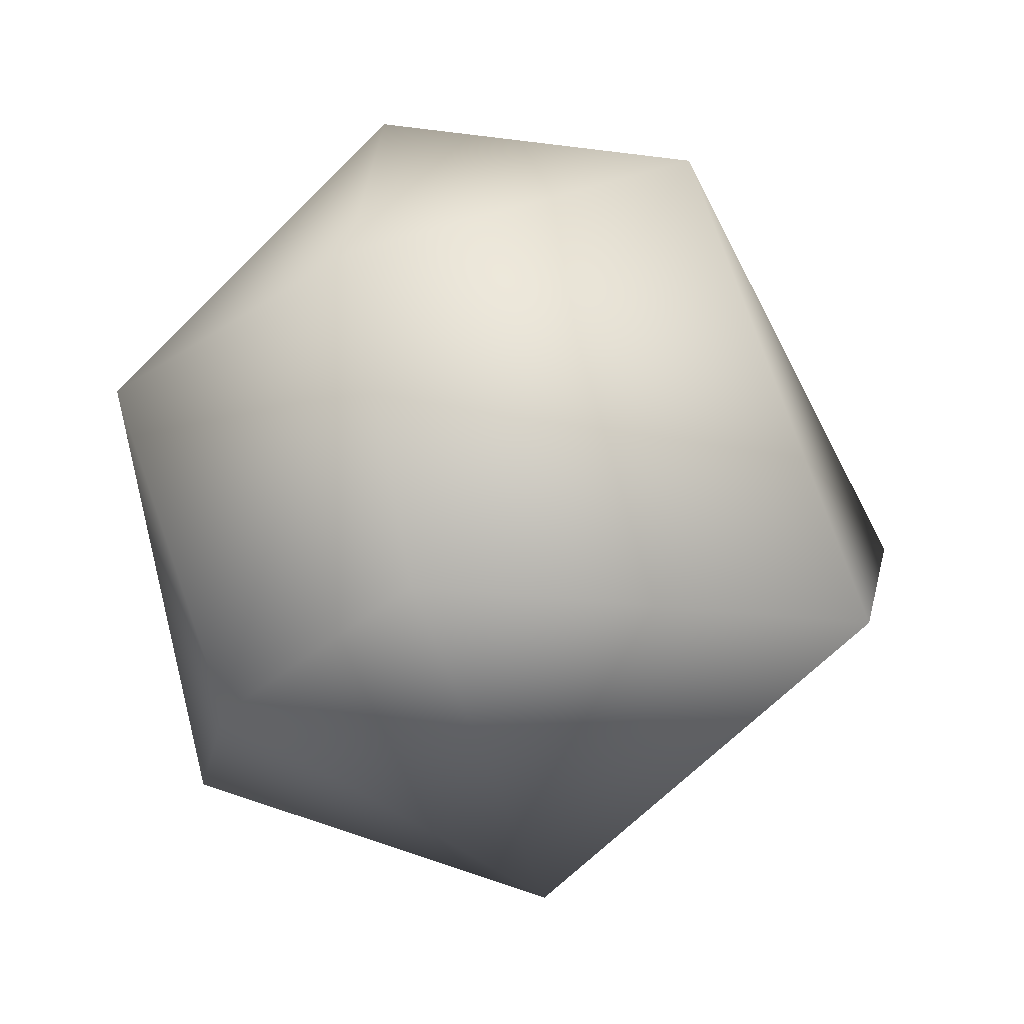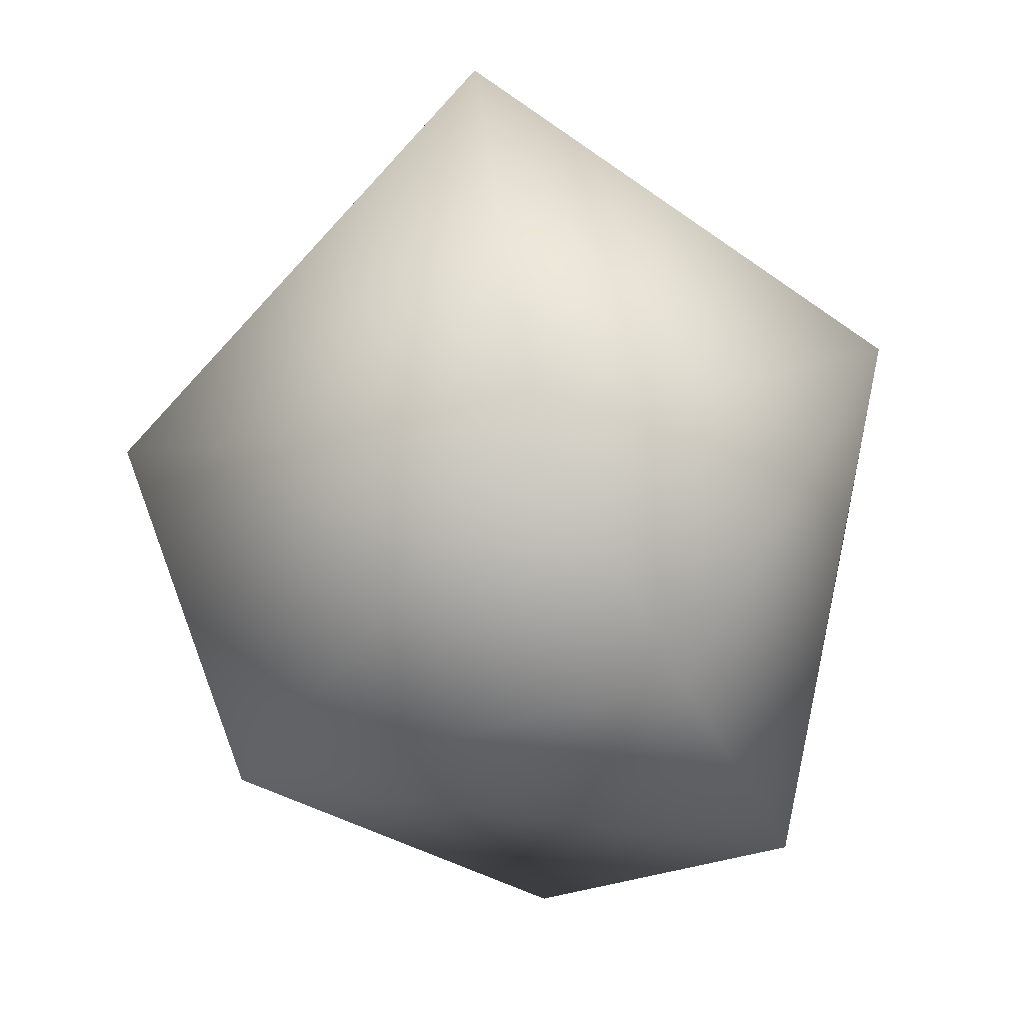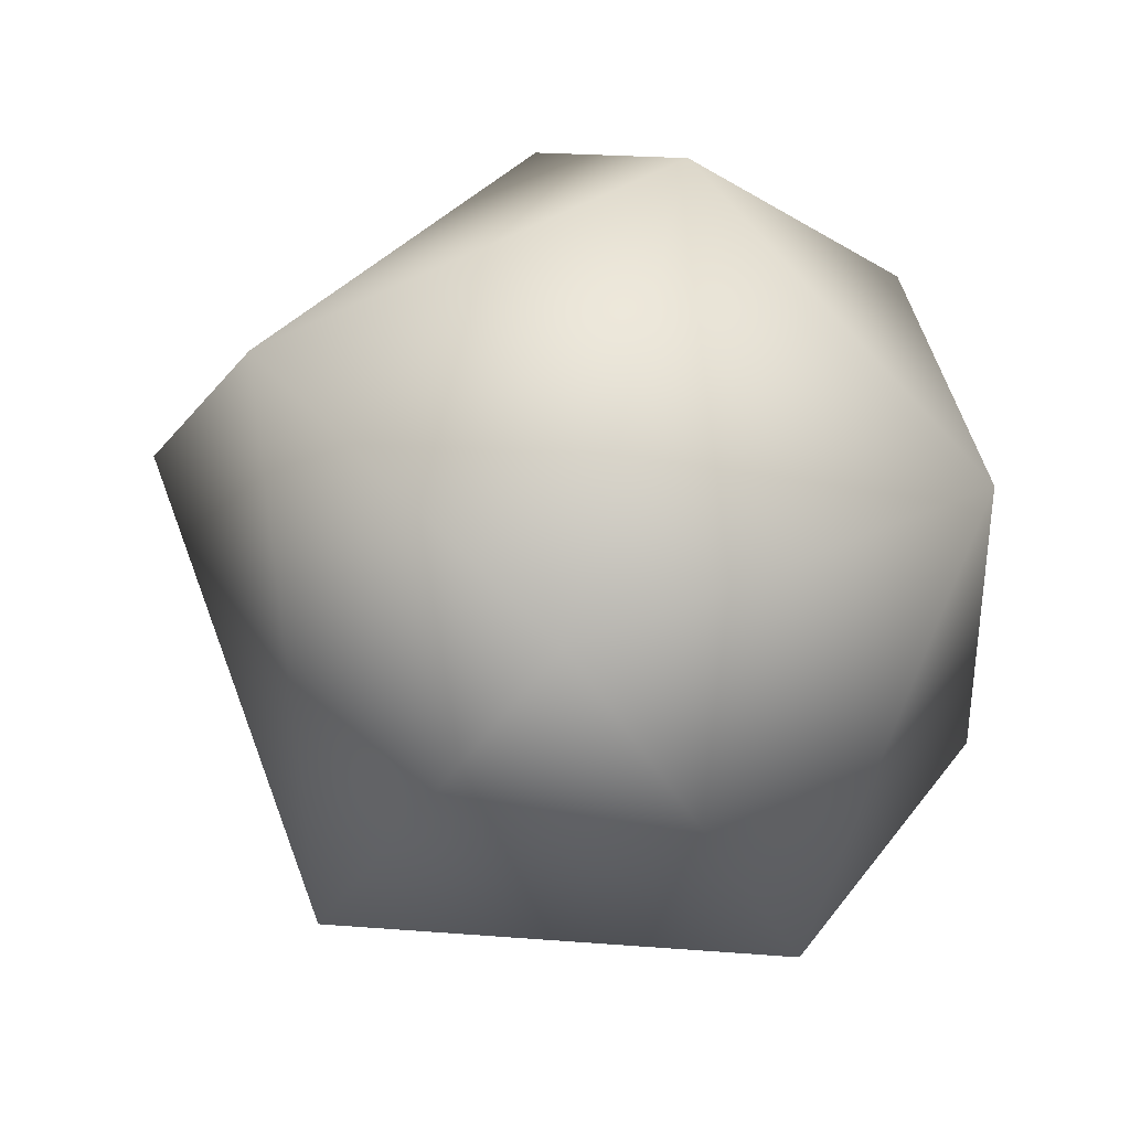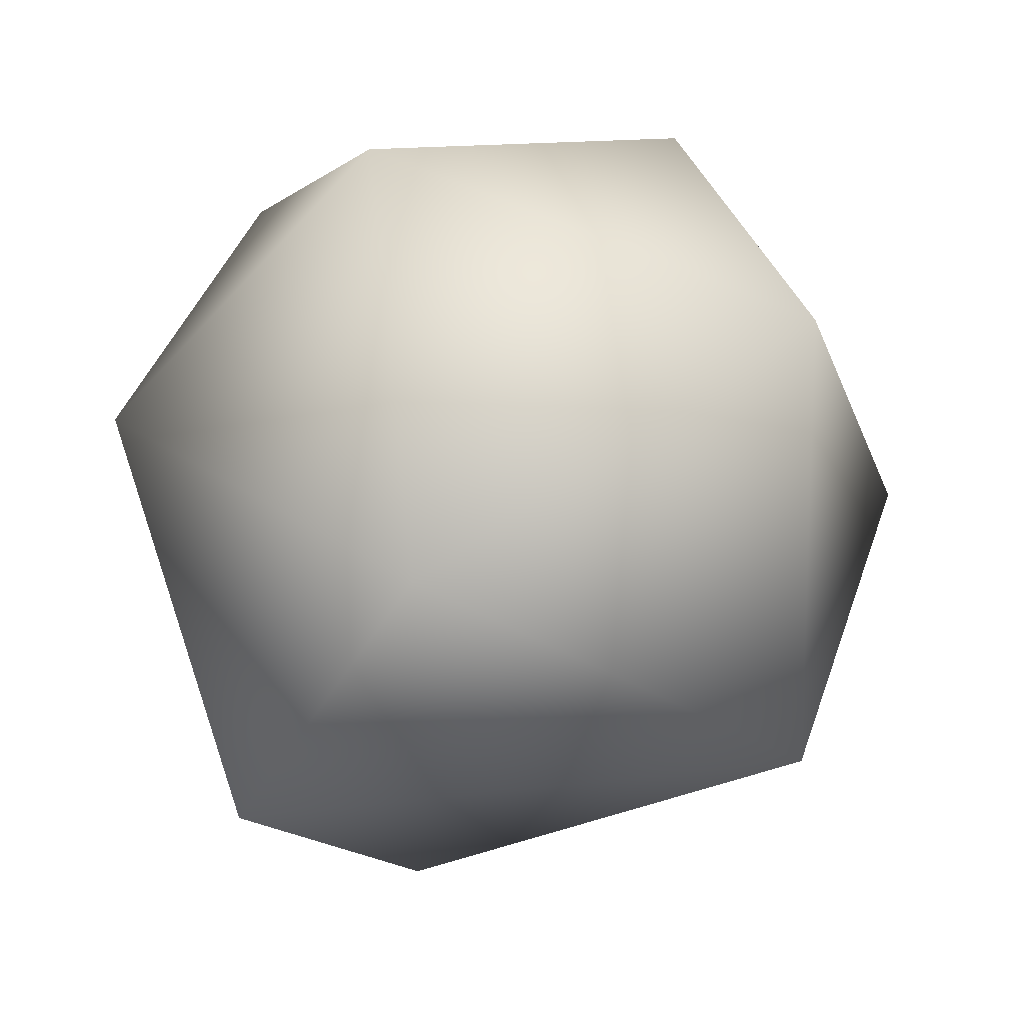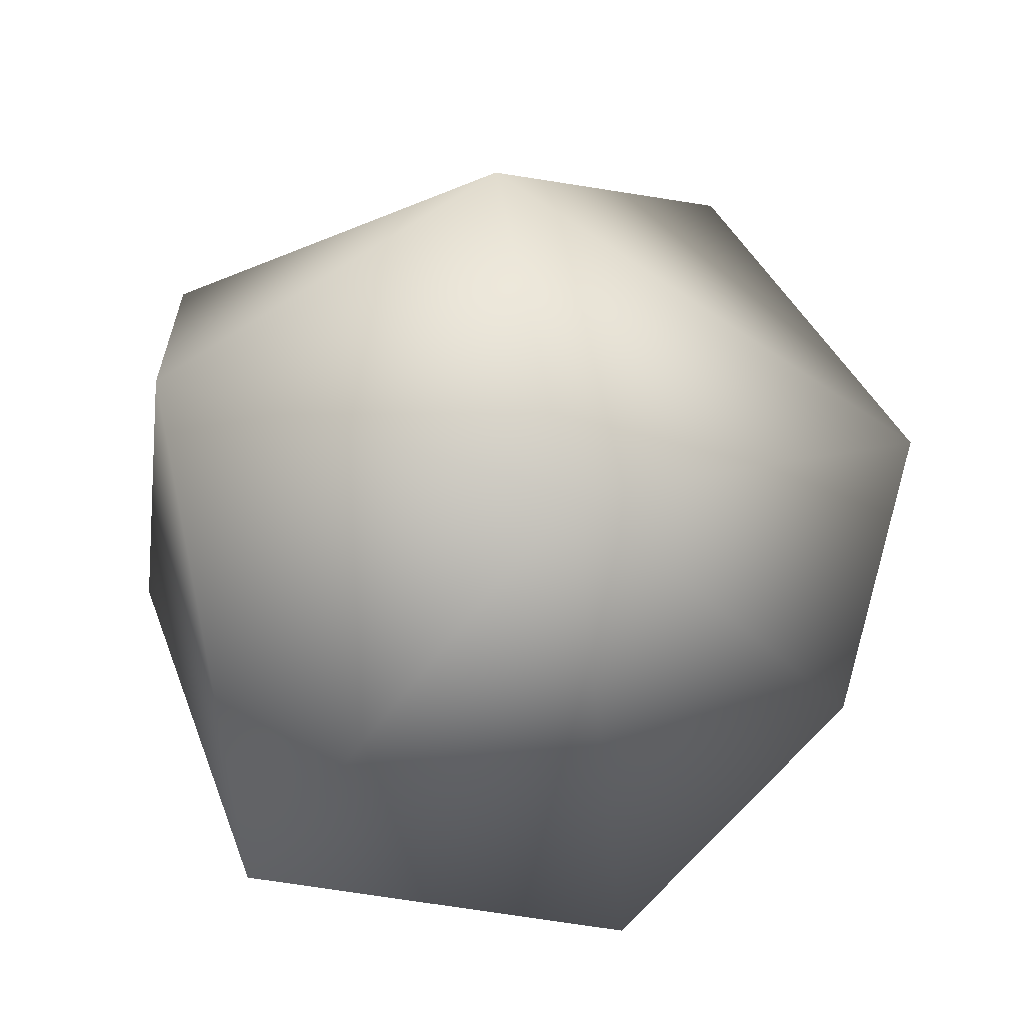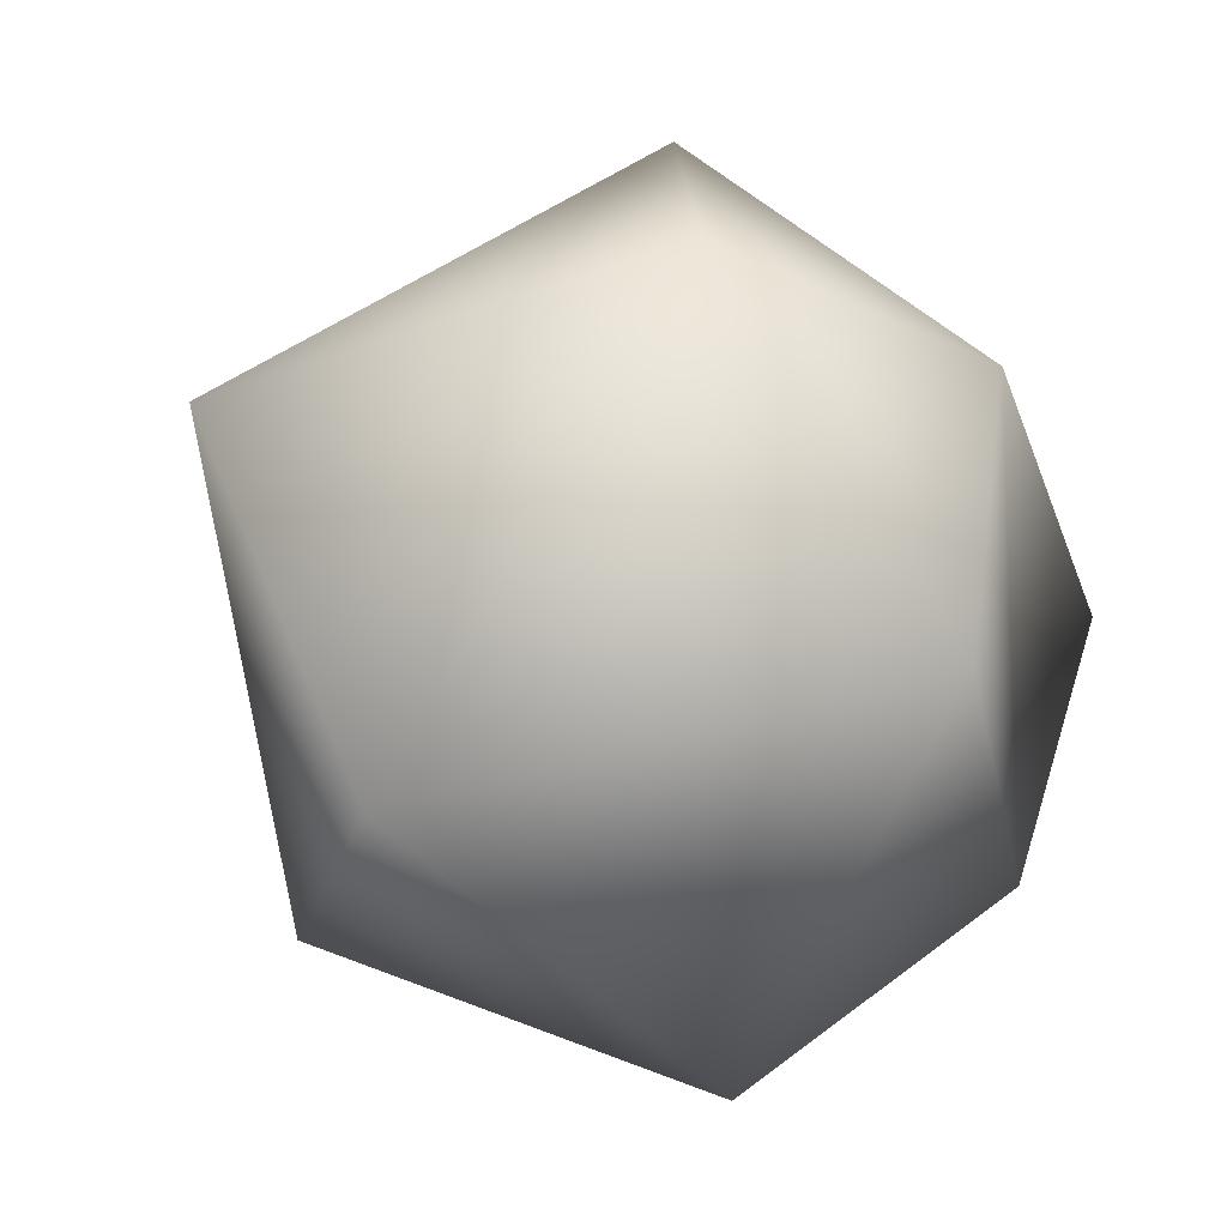
<metadata>
{"format":"obj","ext":"obj","renderer":"f3d","projection":"perspective","resolution":1024,"background":"white","views":[{"elev":4.4,"azim":-15.2,"up":"+Y"},{"elev":-8.7,"azim":80.1,"up":"+Z"},{"elev":17.5,"azim":-146.5,"up":"+Y"},{"elev":-49.4,"azim":-89.2,"up":"+Z"},{"elev":-46.6,"azim":5.4,"up":"+Z"},{"elev":29.8,"azim":-124.1,"up":"+Y"}]}
</metadata>
<code>
o Cube
v -0.785 -1.445 0.9079
v 1.874 -1.537 -0.02228
v 2.197 -2.088 0.7659
v 0.227 -0.4787 0.705
v -0.4174 -2.954 0.3918
v -0.496 -2.526 1.41
v 0.001008 -2.035 2.102
v 0.7861 -3.351 0.8956
v 1.018 -0.9633 -0.5273
v -0.09144 -0.9705 1.56
v 1.205 -0.6296 1.29
v -0.2391 -1.619 -0.7079
v 1.544 -2.194 2.157
v 0.9989 -2.931 -0.2995
f 6 10 1
f 12 5 1
f 1 10 4
f 14 3 8
f 4 10 11
f 7 13 11
f 11 13 3
f 5 12 14
f 8 6 5
f 9 11 2
f 8 13 7
f 8 3 13
f 14 9 2
f 6 1 5
f 4 12 1
f 4 9 12
f 7 11 10
f 3 2 11
f 5 14 8
f 7 6 8
f 7 10 6
f 14 2 3
f 9 4 11
f 14 12 9

</code>
